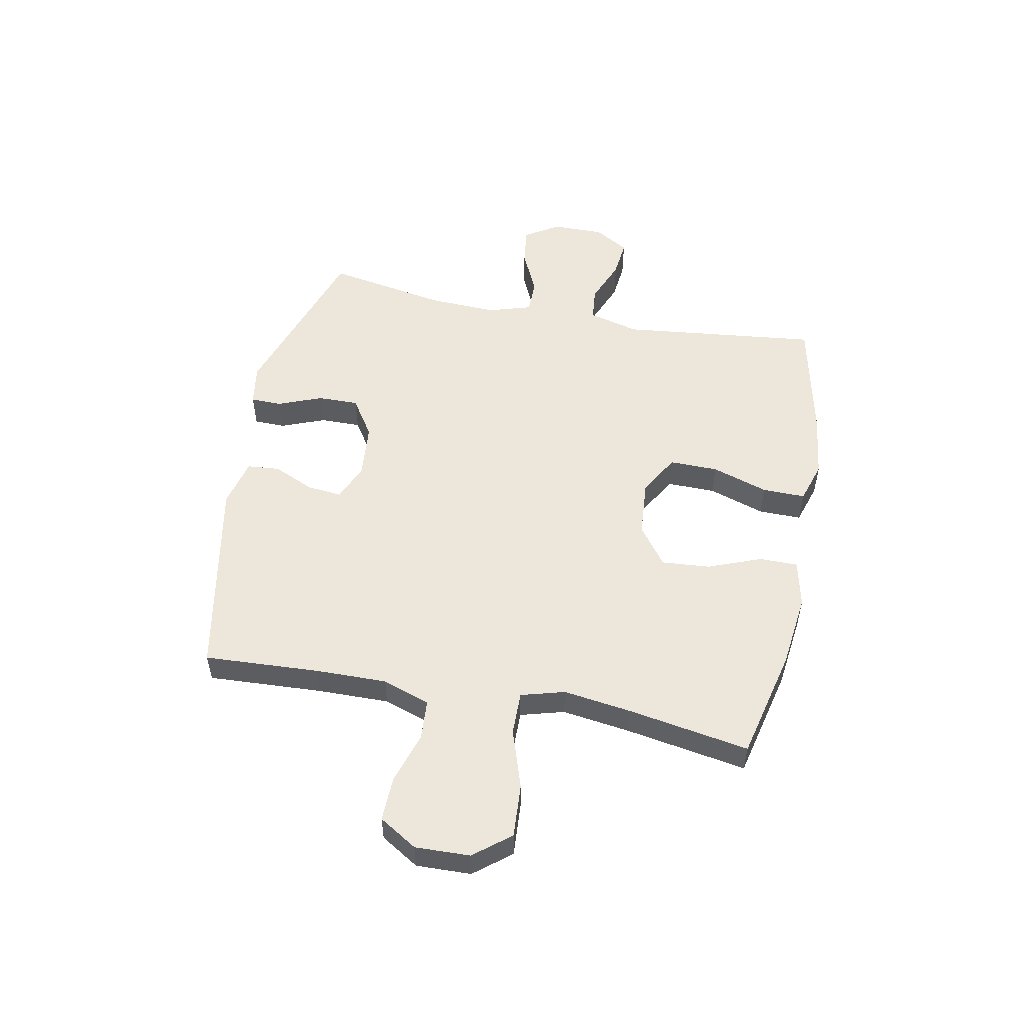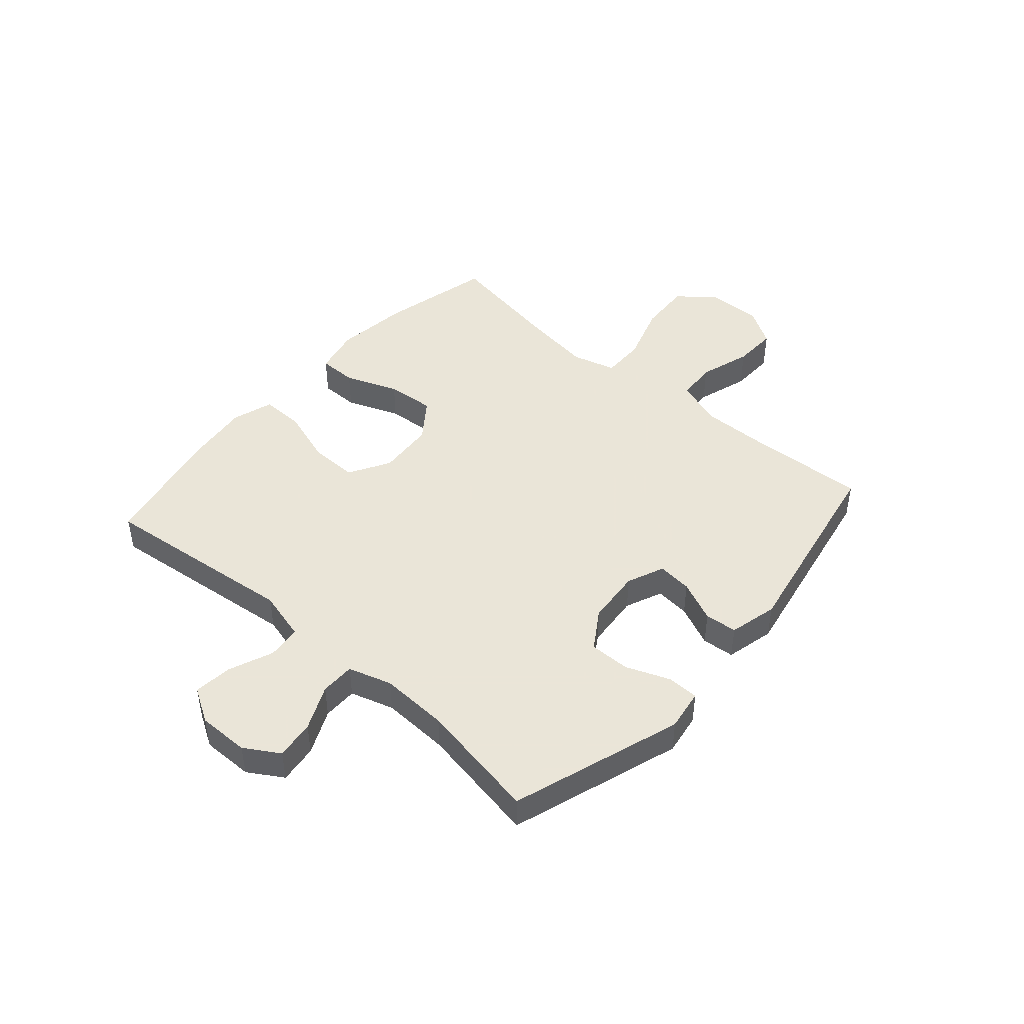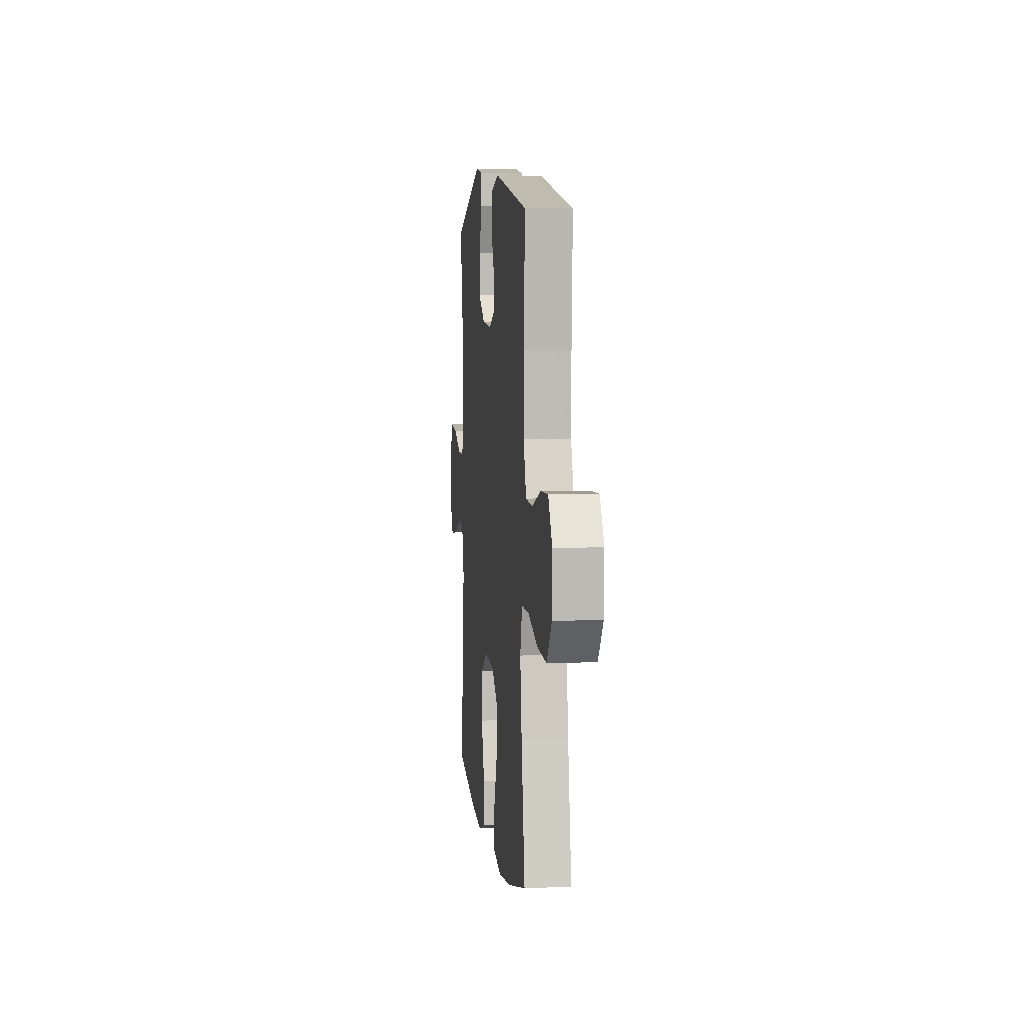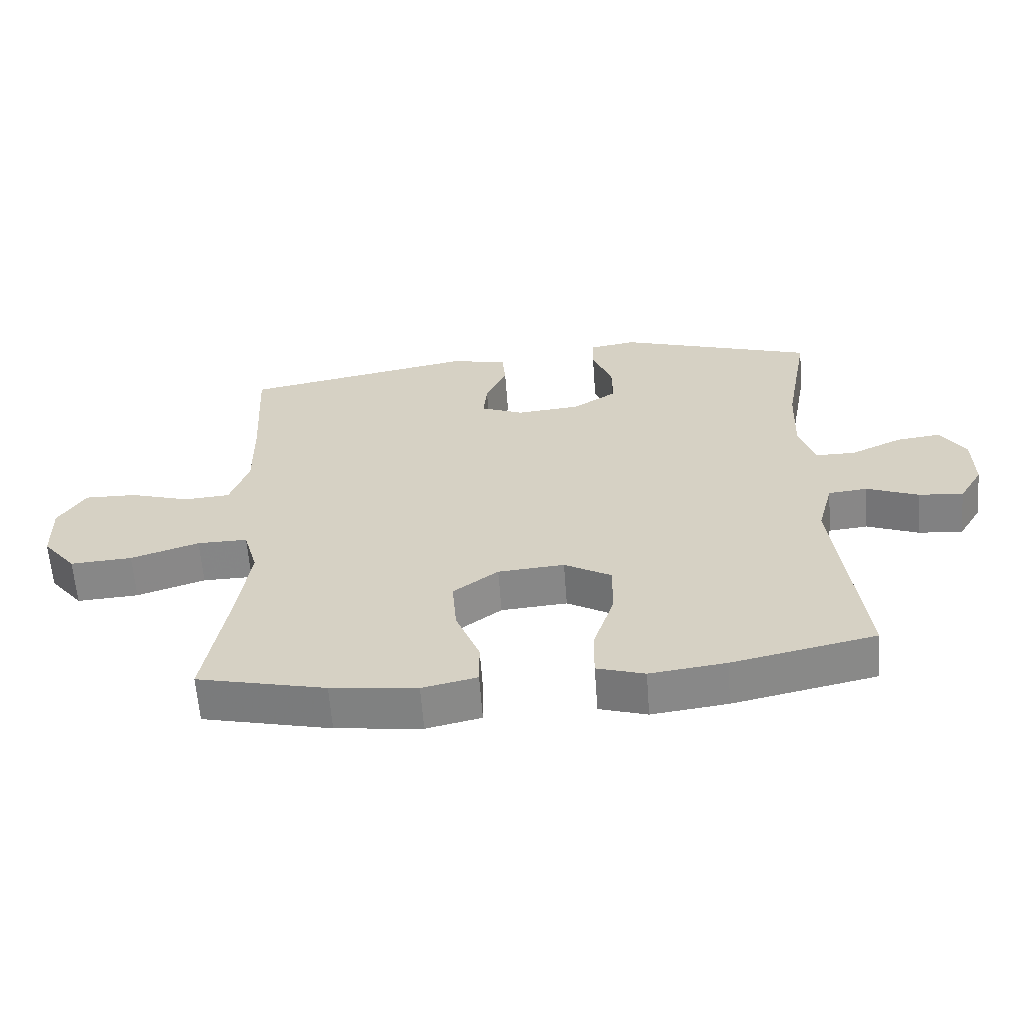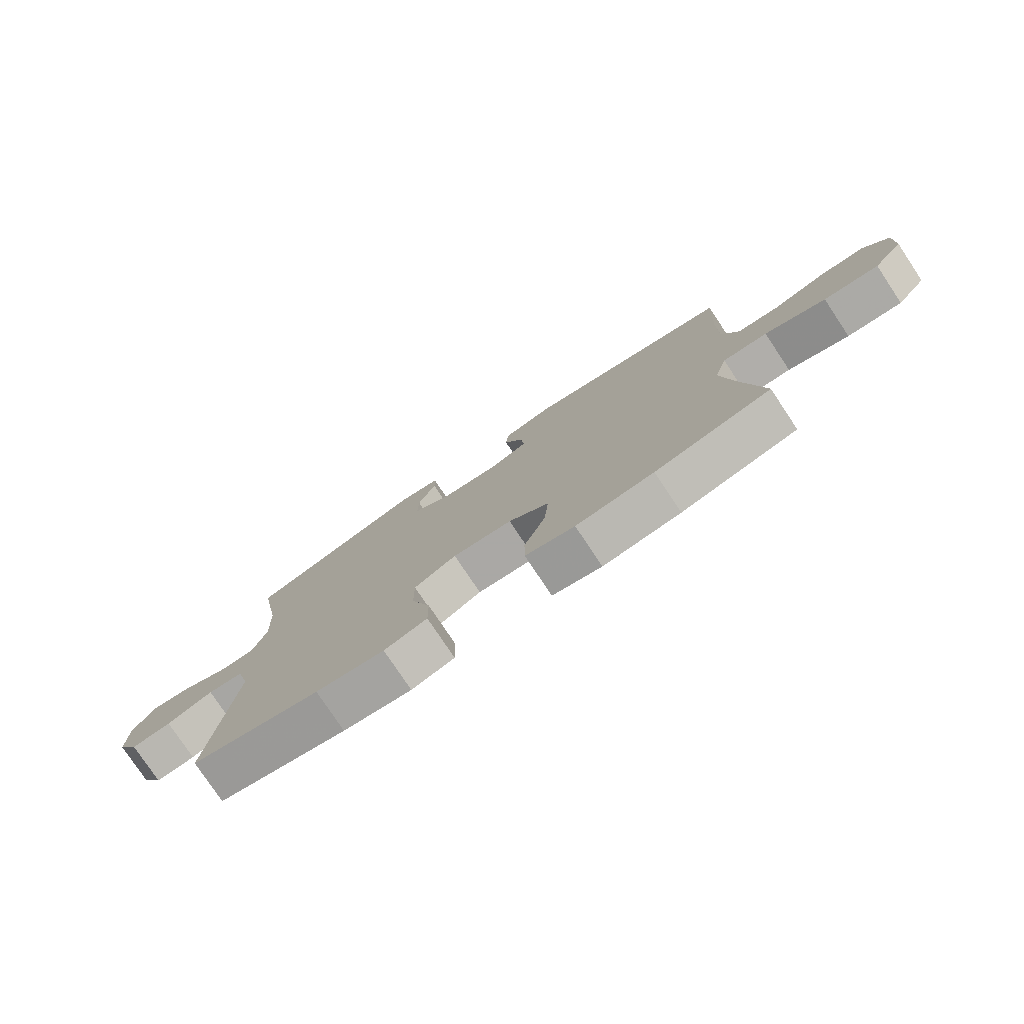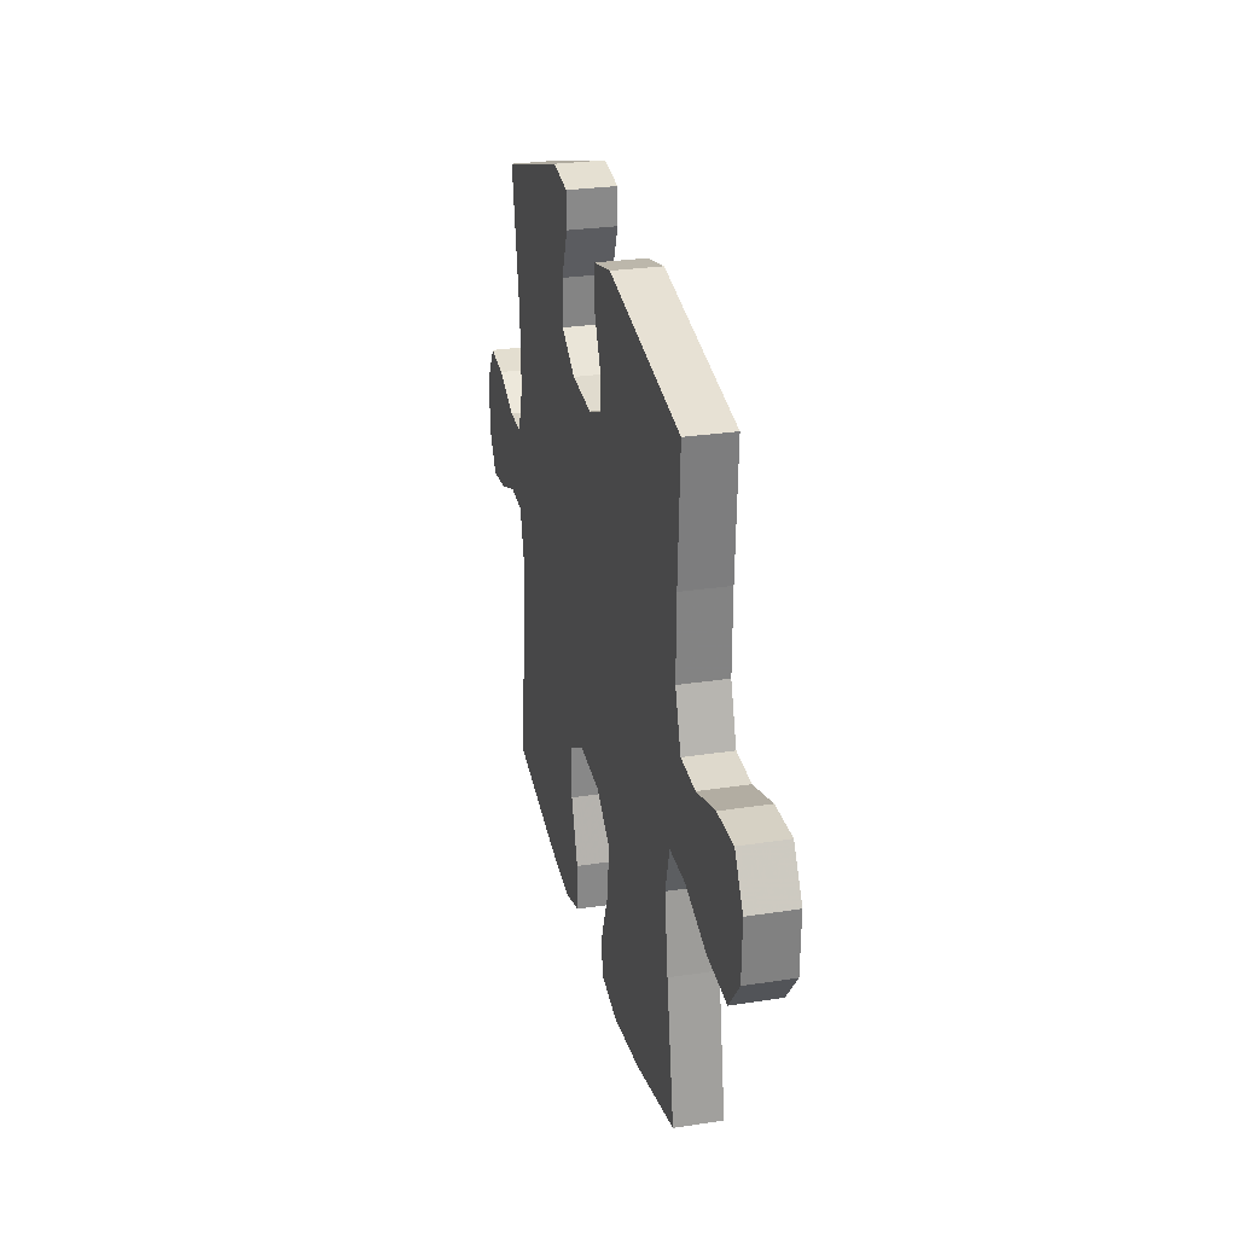
<metadata>
{"format":"obj","ext":"obj","renderer":"f3d","projection":"perspective","resolution":1024,"background":"white","views":[{"elev":52.9,"azim":101.1,"up":"+Y"},{"elev":45.5,"azim":-48.7,"up":"+Y"},{"elev":5.1,"azim":83.4,"up":"+Z"},{"elev":-61.8,"azim":-175.7,"up":"+Z"},{"elev":-78.2,"azim":33.7,"up":"+Z"},{"elev":28.1,"azim":76.8,"up":"+Z"}]}
</metadata>
<code>
v 0.5 0.07 -0.5
v 0.3 0.07 -0.547
v 0.166 0.07 -0.563
v 0.081 0.07 -0.544
v 0.081 0.07 -0.475
v 0.118 0.07 -0.38
v 0.125 0.07 -0.293
v 0.055 0.07 -0.241
v -0.048 0.07 -0.233
v -0.121 0.07 -0.275
v -0.12 0.07 -0.362
v -0.087 0.07 -0.463
v -0.086 0.07 -0.54
v -0.16 0.07 -0.563
v -0.278 0.07 -0.548
v -0.5 0.07 -0.5
v -0.46 0.07 -0.145
v -0.484 0.07 -0.054
v -0.545 0.07 -0.048
v -0.625 0.07 -0.08
v -0.694 0.07 -0.087
v -0.731 0.07 -0.025
v -0.73 0.07 0.067
v -0.692 0.07 0.129
v -0.622 0.07 0.12
v -0.542 0.07 0.083
v -0.48 0.07 0.083
v -0.456 0.07 0.161
v -0.461 0.07 0.283
v -0.5 0.07 0.5
v -0.193 0.07 0.6
v -0.119 0.07 0.588
v -0.118 0.07 0.532
v -0.149 0.07 0.453
v -0.15 0.07 0.38
v -0.081 0.07 0.335
v 0.018 0.07 0.326
v 0.085 0.07 0.354
v 0.079 0.07 0.416
v 0.046 0.07 0.49
v 0.051 0.07 0.548
v 0.138 0.07 0.569
v 0.5 0.07 0.5
v 0.489 0.07 0.294
v 0.487 0.07 0.166
v 0.516 0.07 0.081
v 0.588 0.07 0.076
v 0.681 0.07 0.105
v 0.761 0.07 0.107
v 0.803 0.07 0.039
v 0.8 0.07 -0.059
v 0.748 0.07 -0.124
v 0.652 0.07 -0.118
v 0.546 0.07 -0.083
v 0.468 0.07 -0.082
v 0.446 0.07 -0.16
v 0.463 0.07 -0.283
v 0.5 0 -0.5
v 0.3 0 -0.547
v 0.166 0 -0.563
v 0.081 0 -0.544
v 0.081 0 -0.475
v 0.118 0 -0.38
v 0.125 0 -0.293
v 0.055 0 -0.241
v -0.048 0 -0.233
v -0.121 0 -0.275
v -0.12 0 -0.362
v -0.087 0 -0.463
v -0.086 0 -0.54
v -0.16 0 -0.563
v -0.278 0 -0.548
v -0.5 0 -0.5
v -0.46 0 -0.145
v -0.484 0 -0.054
v -0.545 0 -0.048
v -0.625 0 -0.08
v -0.694 0 -0.087
v -0.731 0 -0.025
v -0.73 0 0.067
v -0.692 0 0.129
v -0.622 0 0.12
v -0.542 0 0.083
v -0.48 0 0.083
v -0.456 0 0.161
v -0.461 0 0.283
v -0.5 0 0.5
v -0.193 0 0.6
v -0.119 0 0.588
v -0.118 0 0.532
v -0.149 0 0.453
v -0.15 0 0.38
v -0.081 0 0.335
v 0.018 0 0.326
v 0.085 0 0.354
v 0.079 0 0.416
v 0.046 0 0.49
v 0.051 0 0.548
v 0.138 0 0.569
v 0.5 0 0.5
v 0.489 0 0.294
v 0.487 0 0.166
v 0.516 0 0.081
v 0.588 0 0.076
v 0.681 0 0.105
v 0.761 0 0.107
v 0.803 0 0.039
v 0.8 0 -0.059
v 0.748 0 -0.124
v 0.652 0 -0.118
v 0.546 0 -0.083
v 0.468 0 -0.082
v 0.446 0 -0.16
v 0.463 0 -0.283
f 52 53 54
f 51 52 54
f 50 51 54
f 49 50 54
f 48 49 54
f 47 48 54
f 46 47 54 55
f 45 46 55
f 44 45 55 56
f 43 44 56
f 42 43 56
f 41 42 56
f 40 41 56
f 39 40 56
f 32 33 34
f 31 32 34
f 30 31 34
f 29 30 34
f 28 29 34 35
f 27 28 35 36
f 24 25 26
f 23 24 26
f 22 23 26
f 21 22 26
f 20 21 26
f 19 20 26
f 18 19 26 27
f 27 36 37
f 18 27 37
f 17 18 37
f 15 16 17
f 14 15 17
f 13 14 17
f 12 13 17
f 11 12 17
f 4 5 6
f 3 4 6
f 2 3 6
f 1 2 6
f 57 1 6
f 57 6 7
f 38 39 56 57
f 38 57 7 8
f 37 38 8 9
f 17 37 9 10
f 10 11 17
f 111 110 109
f 111 109 108
f 111 108 107
f 111 107 106
f 111 106 105
f 111 105 104
f 112 111 104 103
f 112 103 102
f 113 112 102 101
f 113 101 100
f 113 100 99
f 113 99 98
f 113 98 97
f 113 97 96
f 91 90 89
f 91 89 88
f 91 88 87
f 91 87 86
f 92 91 86 85
f 93 92 85 84
f 83 82 81
f 83 81 80
f 83 80 79
f 83 79 78
f 83 78 77
f 83 77 76
f 84 83 76 75
f 94 93 84
f 94 84 75
f 94 75 74
f 74 73 72
f 74 72 71
f 74 71 70
f 74 70 69
f 74 69 68
f 63 62 61
f 63 61 60
f 63 60 59
f 63 59 58
f 63 58 114
f 64 63 114
f 114 113 96 95
f 65 64 114 95
f 66 65 95 94
f 67 66 94 74
f 74 68 67
f 1 58 59 2
f 2 59 60 3
f 3 60 61 4
f 4 61 62 5
f 5 62 63 6
f 6 63 64 7
f 7 64 65 8
f 8 65 66 9
f 9 66 67 10
f 10 67 68 11
f 11 68 69 12
f 12 69 70 13
f 13 70 71 14
f 14 71 72 15
f 15 72 73 16
f 16 73 74 17
f 17 74 75 18
f 18 75 76 19
f 19 76 77 20
f 20 77 78 21
f 21 78 79 22
f 22 79 80 23
f 23 80 81 24
f 24 81 82 25
f 25 82 83 26
f 26 83 84 27
f 27 84 85 28
f 28 85 86 29
f 29 86 87 30
f 30 87 88 31
f 31 88 89 32
f 32 89 90 33
f 33 90 91 34
f 34 91 92 35
f 35 92 93 36
f 36 93 94 37
f 37 94 95 38
f 38 95 96 39
f 39 96 97 40
f 40 97 98 41
f 41 98 99 42
f 42 99 100 43
f 43 100 101 44
f 44 101 102 45
f 45 102 103 46
f 46 103 104 47
f 47 104 105 48
f 48 105 106 49
f 49 106 107 50
f 50 107 108 51
f 51 108 109 52
f 52 109 110 53
f 53 110 111 54
f 54 111 112 55
f 55 112 113 56
f 56 113 114 57
f 57 114 58 1

</code>
